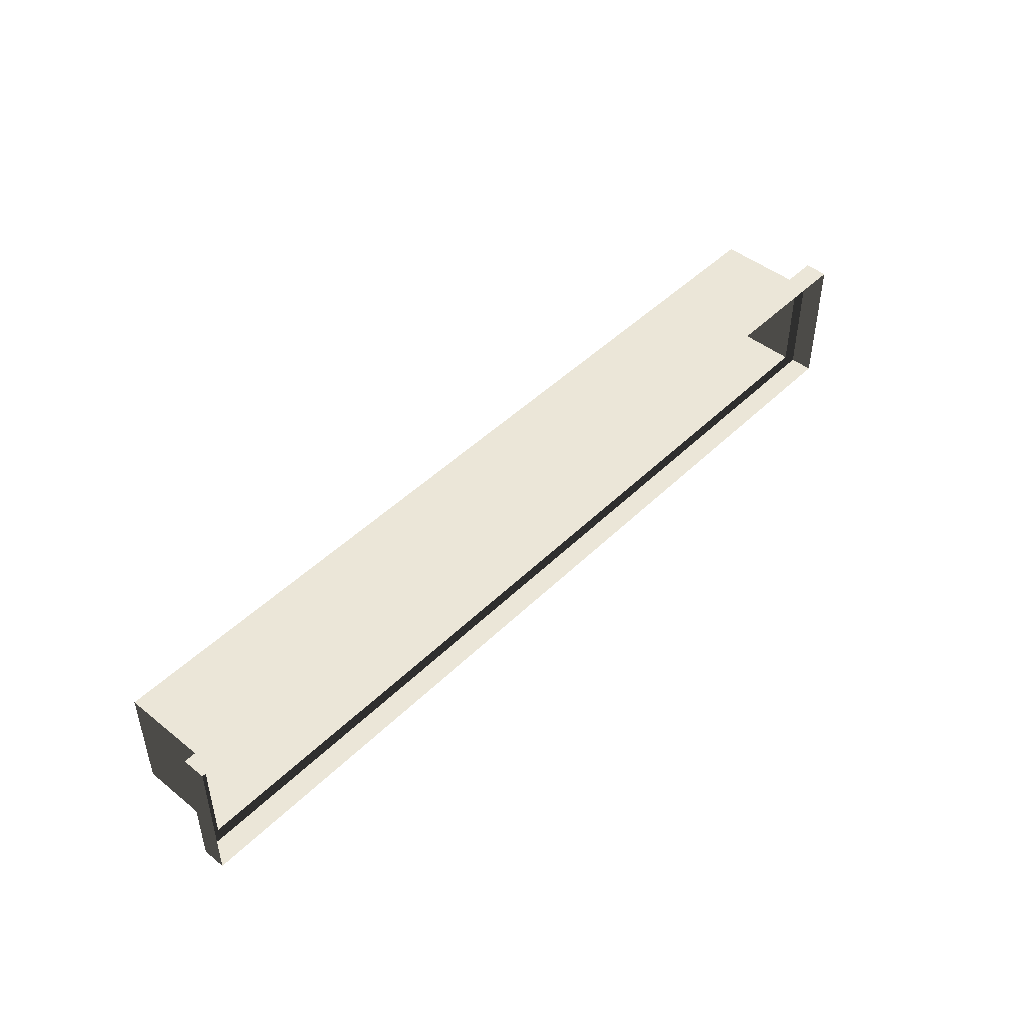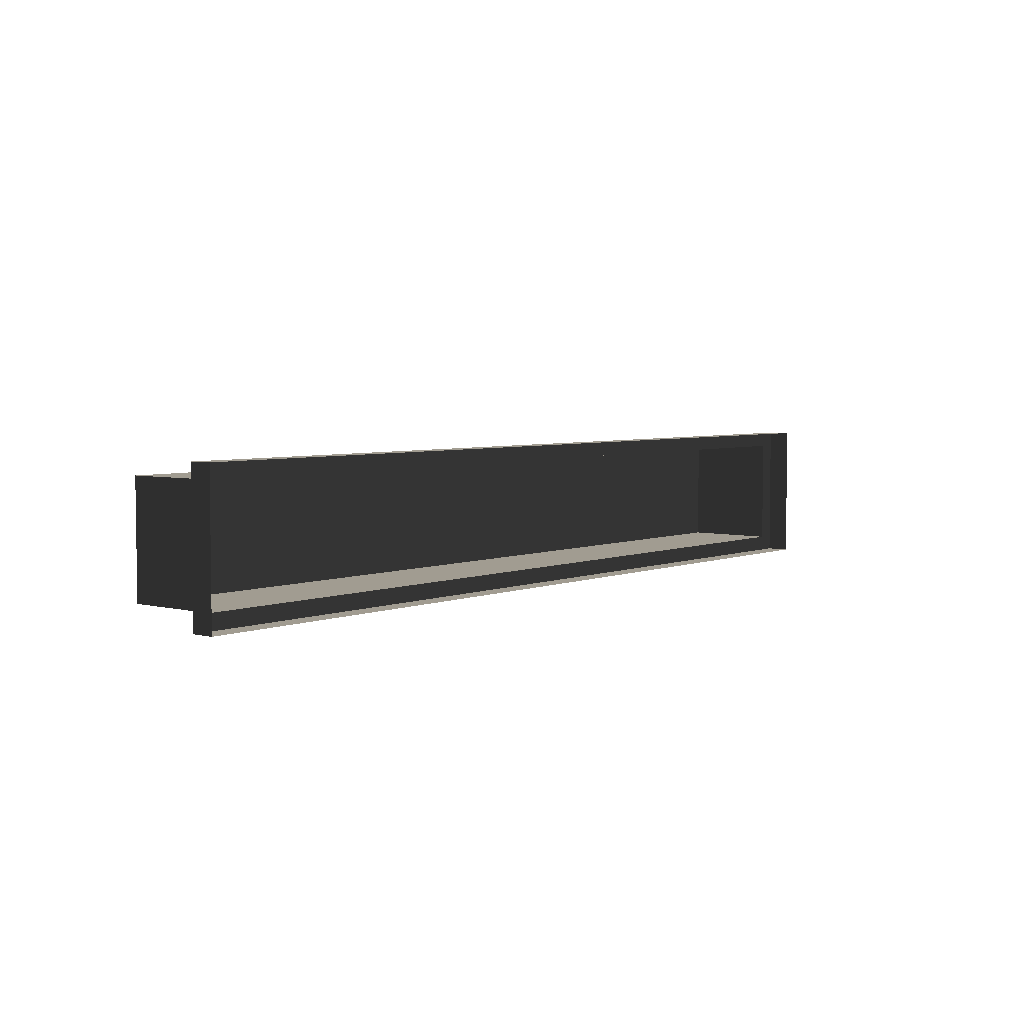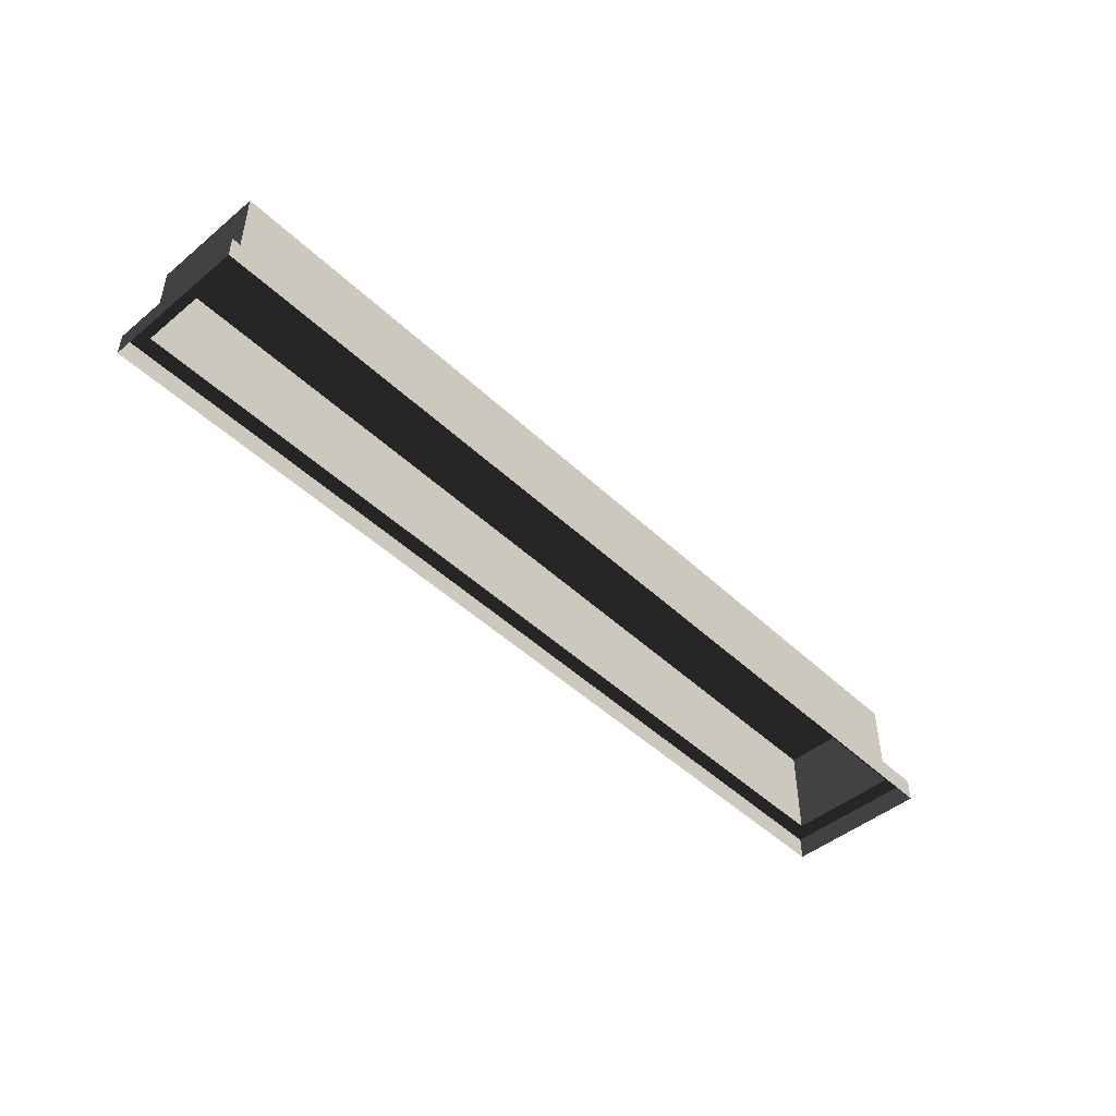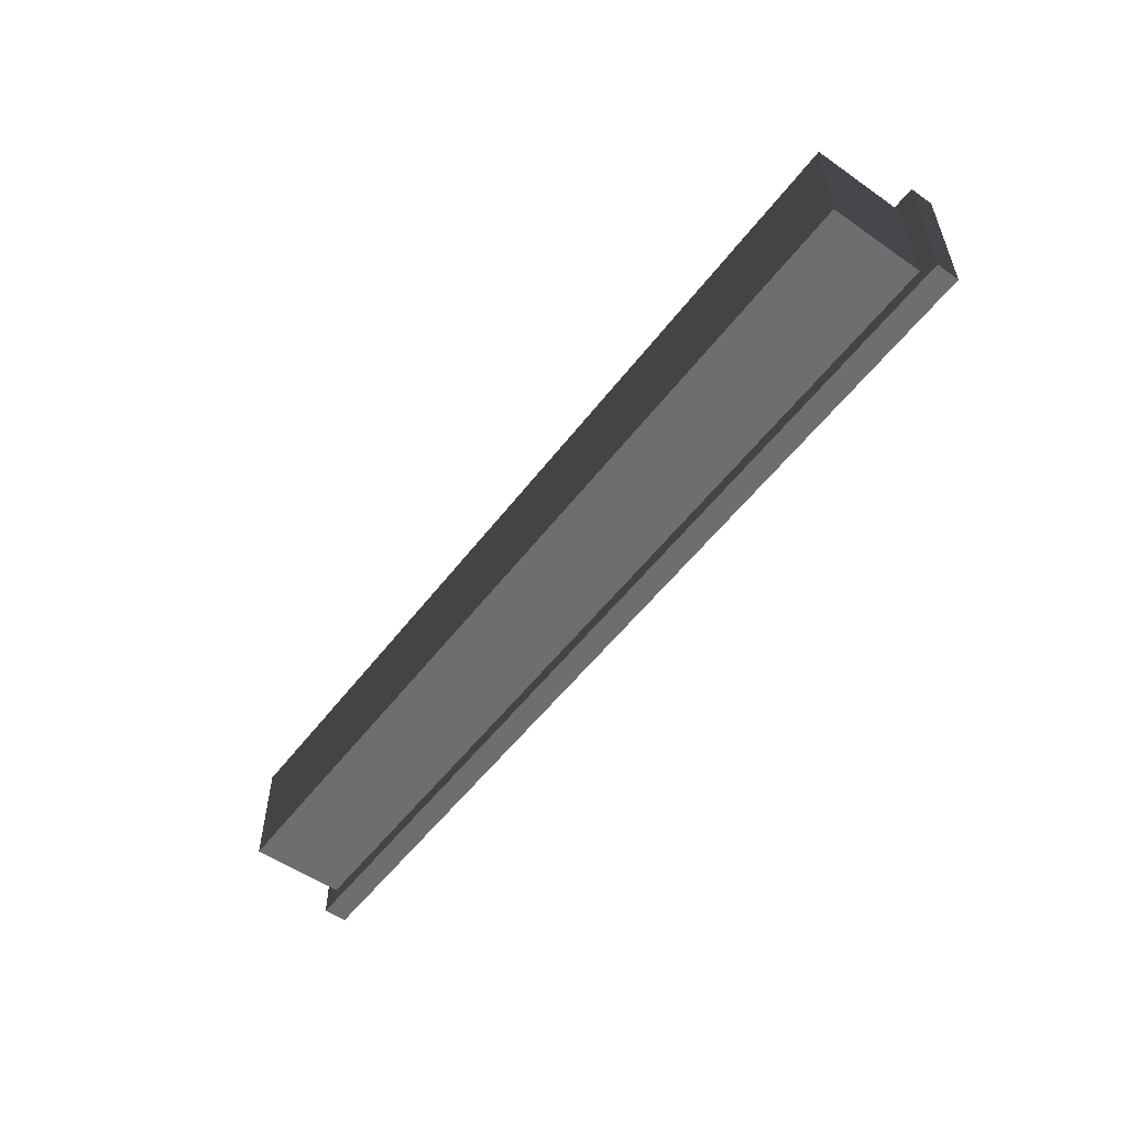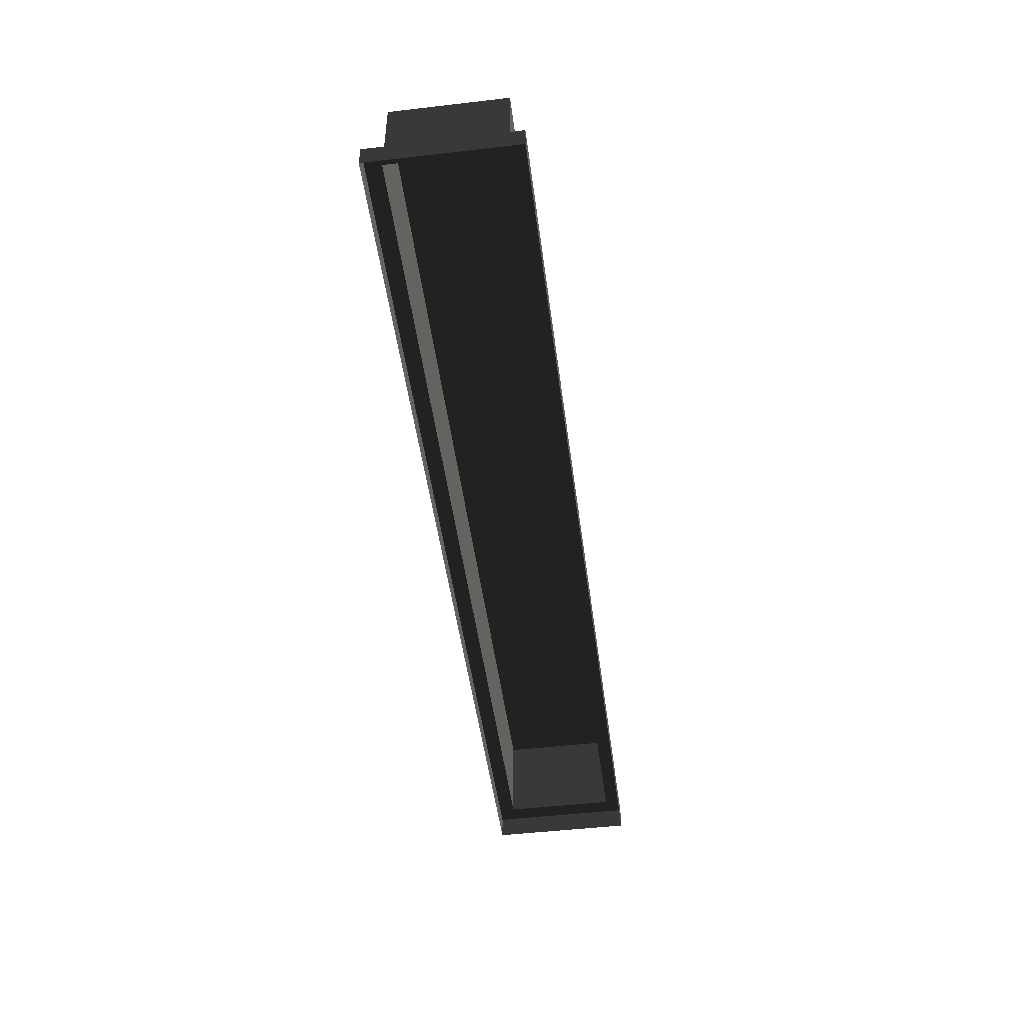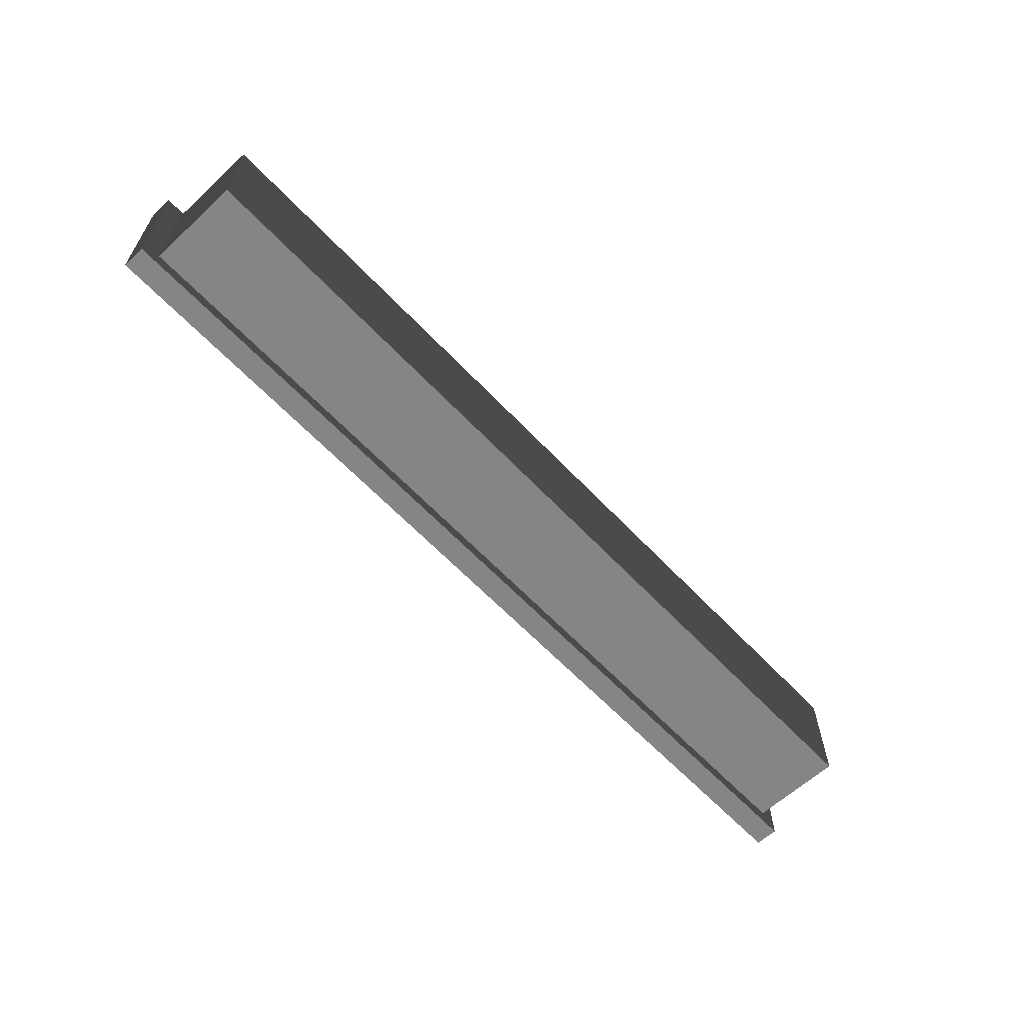
<metadata>
{"format":"obj","ext":"obj","renderer":"f3d","projection":"perspective","resolution":1024,"background":"white","views":[{"elev":46.6,"azim":132.2,"up":"+Y"},{"elev":4.5,"azim":129.1,"up":"+Y"},{"elev":-47.0,"azim":-46.9,"up":"+Z"},{"elev":-54.2,"azim":53.5,"up":"+Y"},{"elev":-48.4,"azim":97.4,"up":"+Z"},{"elev":-61.9,"azim":-46.9,"up":"+Y"}]}
</metadata>
<code>
v -0.67 0.08429 0.176
v 0.67 0.08429 0.176
v 0.67 -0.08429 0.176
v -0.67 -0.08429 0.176
v -0.6966 -0.1079 0.035
v -0.6966 -0.1079 2.712e-07
v -0.6966 0.1079 2.712e-07
v -0.6966 0.1079 0.035
v -0.6966 0.1079 0.035
v -0.6966 0.1079 2.712e-07
v 0.6966 0.1079 -1.103e-07
v 0.6966 0.1079 0.035
v 0.6966 -0.1079 0.035
v 0.6966 -0.1079 -1.103e-07
v -0.6966 -0.1079 2.712e-07
v -0.6966 -0.1079 0.035
v 0.6966 0.1079 0.035
v 0.6966 0.1079 -1.103e-07
v 0.6966 -0.1079 -1.103e-07
v 0.6966 -0.1079 0.035
v -0.6966 0.1079 0.035
v -0.67 0.08429 0.035
v -0.67 -0.08429 0.035
v -0.6966 -0.1079 0.035
v 0.67 -0.08429 0.035
v 0.6966 -0.1079 0.035
v 0.67 0.08429 0.035
v 0.6966 0.1079 0.035
v -0.67 0.08429 0.035
v -0.67 0.08429 0.176
v -0.67 -0.08429 0.176
v -0.67 -0.08429 0.035
v -0.67 -0.08429 0.035
v -0.67 -0.08429 0.176
v 0.67 -0.08429 0.176
v 0.67 -0.08429 0.035
v 0.67 -0.08429 0.035
v 0.67 -0.08429 0.176
v 0.67 0.08429 0.176
v 0.67 0.08429 0.035
v 0.67 0.08429 0.035
v 0.67 0.08429 0.176
v -0.67 0.08429 0.176
v -0.67 0.08429 0.035
g Prop_BathroomLight_1062_6
f 1 3 2
f 1 4 3
f 5 7 6
f 5 8 7
f 9 11 10
f 9 12 11
f 13 15 14
f 13 16 15
f 17 19 18
f 17 20 19
f 21 23 22
f 21 24 23
f 24 25 23
f 24 26 25
f 26 27 25
f 26 28 27
f 28 22 27
f 28 21 22
f 29 31 30
f 29 32 31
f 33 35 34
f 33 36 35
f 37 39 38
f 37 40 39
f 41 43 42
f 41 44 43

</code>
